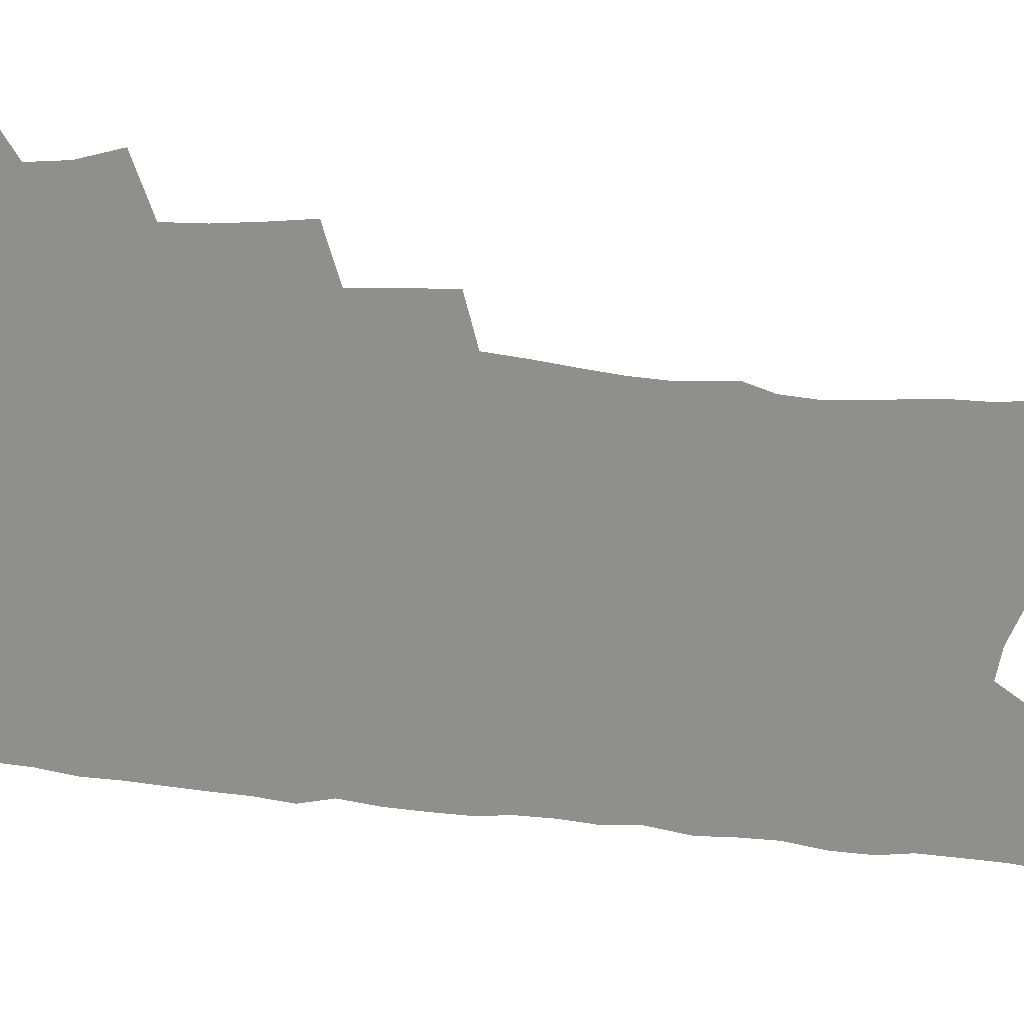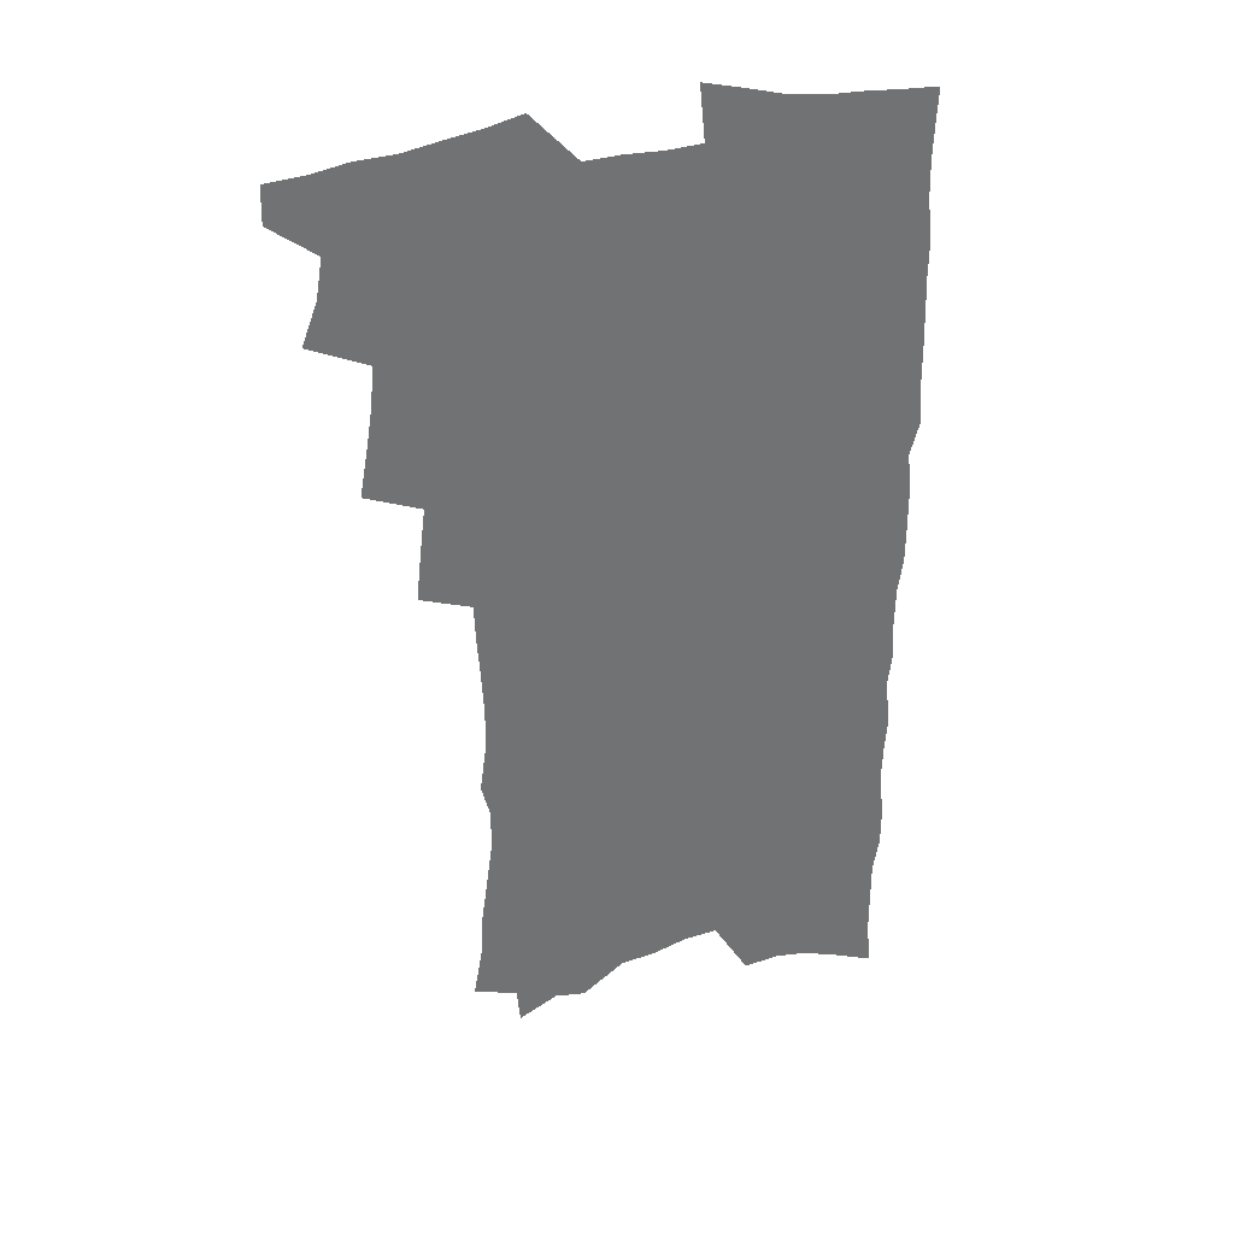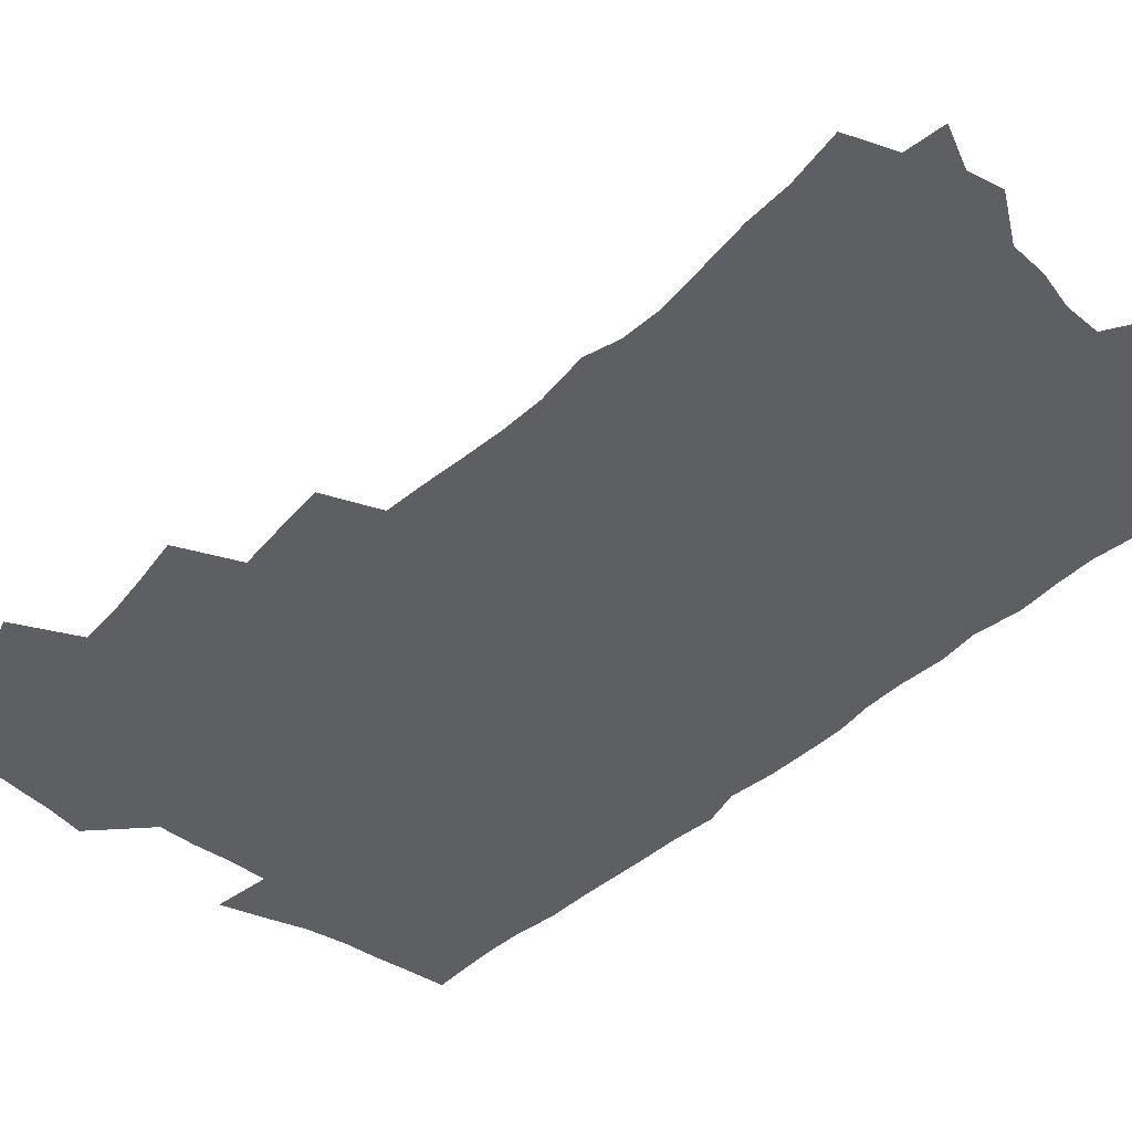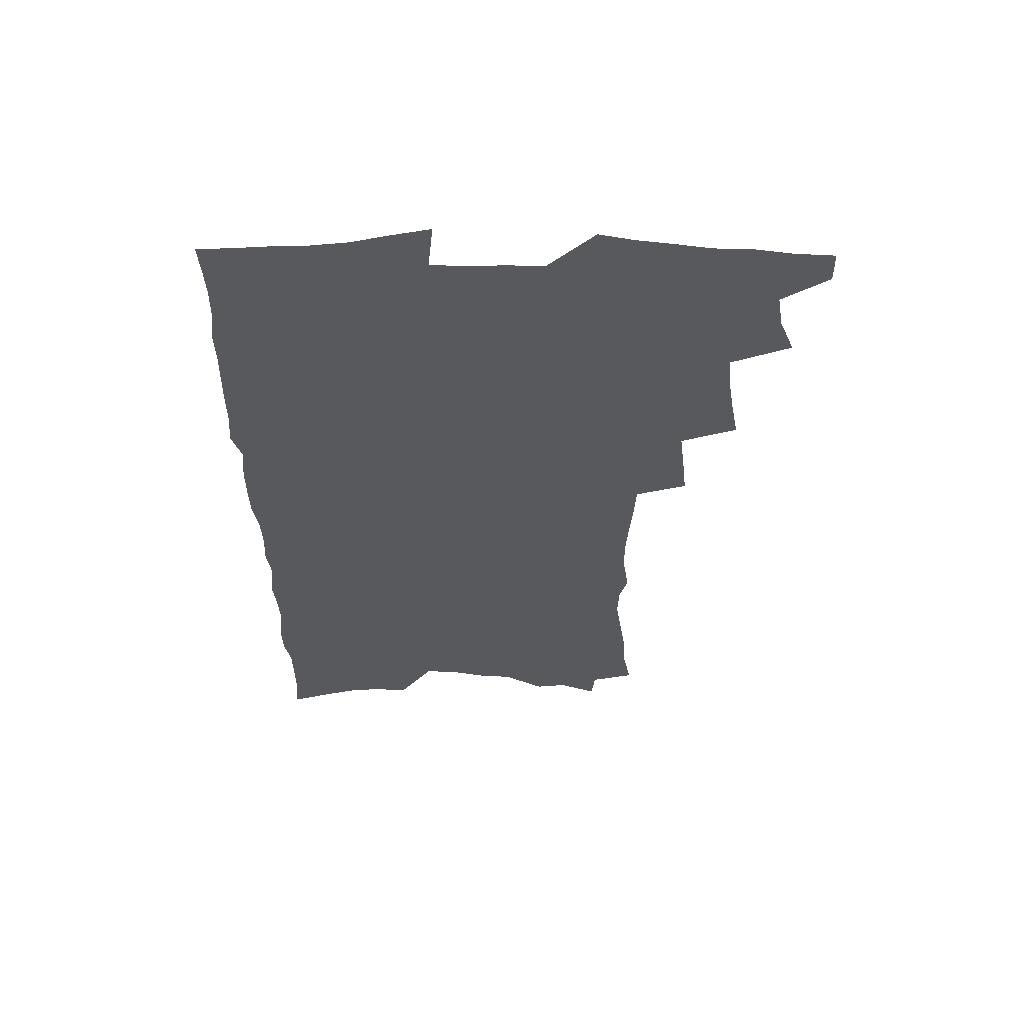
<metadata>
{"format":"obj","ext":"obj","renderer":"f3d","projection":"perspective","resolution":1024,"background":"white","views":[{"elev":-65.2,"azim":-96.8,"up":"+Z"},{"elev":35.2,"azim":-19.1,"up":"+Y"},{"elev":-41.6,"azim":-42.1,"up":"+Z"},{"elev":60.6,"azim":-179.3,"up":"+Y"}]}
</metadata>
<code>
v 464.4 548.9 0
v 464.8 563.5 0
v 474 502.3 0
v 480.3 519.2 0
v 482.8 534.9 0
v 482.8 549.5 0
v 480.8 564.5 0
v 490.4 439.7 0
v 493.6 457.6 0
v 496.3 474.8 0
v 497.7 491.2 0
v 501.1 507.4 0
v 499.9 521.5 0
v 499.2 536 0
v 498 550.5 0
v 495.3 566.9 0
v 508.7 391.9 0
v 510.7 411 0
v 513 430.2 0
v 514 447 0
v 514.1 462.5 0
v 511.6 476.5 0
v 515.5 493.7 0
v 516.6 508.7 0
v 515.8 522.5 0
v 514.5 537.1 0
v 512.7 552.2 0
v 511 567.3 0
v 523.6 192 0
v 527.3 213.3 0
v 528.1 230.7 0
v 530.8 250.2 0
v 533.3 269.4 0
v 533 285.2 0
v 529.6 298.1 0
v 532.4 318.5 0
v 532.4 335.4 0
v 531.5 351.5 0
v 530.3 367.5 0
v 529.5 384 0
v 528.7 400.4 0
v 529.1 417.5 0
v 529 433.3 0
v 530.5 450 0
v 531.7 466 0
v 531.3 480.6 0
v 530.4 494.9 0
v 530.4 509.2 0
v 530.2 523.5 0
v 529.7 537.9 0
v 527.5 553.8 0
v 525.5 569.7 0
v 542.8 170.8 0
v 541.4 185.7 0
v 542 203 0
v 547.1 226.8 0
v 548.7 245.3 0
v 549.9 263.1 0
v 549 278 0
v 549.2 294.7 0
v 547.8 309.4 0
v 549.7 328.9 0
v 547.9 343 0
v 547.6 359.2 0
v 547.2 375 0
v 545.6 389.7 0
v 545.3 405.7 0
v 546.9 423.2 0
v 546.6 437.9 0
v 545.8 452.2 0
v 546.2 467.1 0
v 546.7 482 0
v 546.9 496.2 0
v 546.8 510.2 0
v 546.4 524.2 0
v 544.6 539.2 0
v 542.3 555.5 0
v 539.9 571.8 0
v 558.5 178.6 0
v 560.8 198.1 0
v 562.9 218.7 0
v 563.3 235.7 0
v 565.2 254.9 0
v 565.2 271 0
v 564.5 286 0
v 563.8 301.2 0
v 563.1 316.6 0
v 564 334.8 0
v 563.2 349.6 0
v 562.9 365.1 0
v 561.3 378.9 0
v 560.6 393.8 0
v 560.1 408.8 0
v 561.4 425.4 0
v 561.2 440 0
v 560.7 454 0
v 561.5 469.1 0
v 561.7 483.3 0
v 561.9 497.1 0
v 562.2 510.8 0
v 562 524.1 0
v 560.1 538.9 0
v 557.4 556.1 0
v 554.2 575.1 0
v 571.1 176.2 0
v 576.9 207.7 0
v 578.1 226.5 0
v 578 242.3 0
v 578.5 259.2 0
v 578 274.4 0
v 577.8 290.1 0
v 577 304.9 0
v 577.2 321.9 0
v 577 337.7 0
v 576.9 353.5 0
v 576.6 368.5 0
v 576.1 383.1 0
v 576 398.4 0
v 575.8 413.1 0
v 575.1 426.8 0
v 575.1 441.3 0
v 574.9 455.4 0
v 576 470.5 0
v 575.5 483.8 0
v 576.1 497.9 0
v 576.3 511.3 0
v 575.7 524.8 0
v 574.6 539.2 0
v 573 555.1 0
v 588 188.2 0
v 591 213.9 0
v 592.2 233 0
v 591.4 246.5 0
v 591.4 262.4 0
v 591.2 278.2 0
v 590.4 292.4 0
v 590.1 308.3 0
v 590 324.1 0
v 589.7 339.4 0
v 589.9 356.2 0
v 589.6 369.6 0
v 589.7 385.7 0
v 589.5 400.3 0
v 589.3 414.5 0
v 589.7 429.5 0
v 588.7 442.5 0
v 589.5 457.5 0
v 589.6 471.2 0
v 589.5 484.7 0
v 589.6 498.2 0
v 589.7 511.6 0
v 589.4 525.3 0
v 588.7 540 0
v 587.6 555.5 0
v 601.8 189.5 0
v 603.8 215.5 0
v 604.2 232.6 0
v 603.8 247 0
v 603.8 263.9 0
v 603.7 280.3 0
v 603.4 295.6 0
v 603.2 311.5 0
v 603.1 327.2 0
v 602.6 341.5 0
v 602.5 355 0
v 602.5 371.2 0
v 602.7 386.6 0
v 602.6 401.5 0
v 602.6 415.2 0
v 602.7 430.6 0
v 602.4 443.7 0
v 603 458.5 0
v 603 471.6 0
v 602.9 484.9 0
v 602.9 498 0
v 603.4 511.7 0
v 603.4 525.4 0
v 603.3 539.3 0
v 602.6 554.7 0
v 616 193.4 0
v 616.5 214.7 0
v 616.6 234 0
v 616.5 249.4 0
v 616.3 264.8 0
v 616.1 281.8 0
v 615.9 296 0
v 615.7 311.8 0
v 615.6 327.1 0
v 615.4 342.4 0
v 615.2 356.7 0
v 615.2 372.3 0
v 615.7 385.4 0
v 615.6 400.8 0
v 615.7 414.9 0
v 615.7 430.4 0
v 615.8 444.5 0
v 616 458.4 0
v 616.3 471.8 0
v 616.7 485.2 0
v 617.2 498.5 0
v 617 511.8 0
v 617.3 525.2 0
v 617.5 538.8 0
v 617 555.2 0
v 614.8 577.4 0
v 629.6 194.2 0
v 629.3 215.6 0
v 629.1 233 0
v 628.8 250.2 0
v 628.7 265 0
v 628.5 282 0
v 628.3 296.7 0
v 628.1 312.5 0
v 628.1 327.2 0
v 628 343.1 0
v 627.8 357.9 0
v 628.4 370.3 0
v 628.5 387.3 0
v 628.4 401.7 0
v 628.8 415 0
v 628.8 430 0
v 628.9 444 0
v 628.9 458.3 0
v 629.4 471.2 0
v 630.4 484.1 0
v 630.4 498.6 0
v 630.7 511.6 0
v 631.1 524.8 0
v 631.3 538.9 0
v 631.7 553.1 0
v 630.3 573.3 0
v 644.3 169.2 0
v 642.9 194 0
v 642.4 213.3 0
v 641.9 231.4 0
v 641.7 247.6 0
v 641 265.9 0
v 640.8 281.6 0
v 640.7 296.3 0
v 641.3 309.7 0
v 640.3 328.8 0
v 640.7 341.9 0
v 640.4 357.6 0
v 640.9 371.5 0
v 641.3 385.7 0
v 641.2 400.3 0
v 642.3 413.2 0
v 641.7 429.6 0
v 642.3 442.9 0
v 642.4 456.9 0
v 643 470.3 0
v 643.5 483.8 0
v 643.8 497.9 0
v 644.5 511.2 0
v 644.8 524.6 0
v 645.3 538.5 0
v 645.8 552.7 0
v 646.3 568.7 0
v 657.7 170.8 0
v 656.8 190.5 0
v 655.7 210.4 0
v 654.8 229.2 0
v 654.7 245.4 0
v 653.9 263.2 0
v 653.9 278.5 0
v 653.1 295.3 0
v 654 308.7 0
v 653.3 325.7 0
v 653.3 340.8 0
v 653.5 355.4 0
v 654.3 368.9 0
v 654.2 384.2 0
v 655.9 397.2 0
v 655.1 413.6 0
v 655.2 427.8 0
v 655.8 441.5 0
v 656.2 455.2 0
v 656.4 469.3 0
v 657.2 482.5 0
v 656.6 498.1 0
v 657.9 510.6 0
v 658.7 524.1 0
v 659.3 537.8 0
v 660.1 552.2 0
v 661.1 566.5 0
v 671.5 168.7 0
v 670.7 187 0
v 670.2 205.1 0
v 669.3 223.4 0
v 668.4 241.5 0
v 669 256.6 0
v 667.8 274.2 0
v 667.6 290.1 0
v 667.6 305.5 0
v 666.9 321.8 0
v 668.9 334.6 0
v 667.4 352 0
v 667.2 367.2 0
v 668.2 381 0
v 669.5 394.8 0
v 669.2 410.4 0
v 670.4 424.2 0
v 670 439.3 0
v 669.9 453.8 0
v 670.5 467.7 0
v 670.9 481.7 0
v 670.6 496.1 0
v 672.7 509.3 0
v 672.4 523.7 0
v 672.8 536.9 0
v 674.4 551.2 0
v 675.5 565.8 0
v 686.6 162.8 0
v 686.5 180 0
v 684.5 200.5 0
v 683.8 218.2 0
v 684.2 234.1 0
v 683.3 251.5 0
v 683.2 267.5 0
v 683.6 283 0
v 682.4 300 0
v 681.2 316.9 0
v 682.4 331.2 0
v 683 346 0
v 682.4 361.9 0
v 685.1 375 0
v 683.7 391.7 0
v 685.1 405.9 0
v 685 421.1 0
v 684.2 436.8 0
v 684.1 451.4 0
v 685.7 465 0
v 686.3 479.3 0
v 687.6 493.3 0
v 686.6 508.6 0
v 687.4 522.4 0
v 688 536.4 0
v 688.4 550.2 0
v 689.6 564.5 0
v 702.7 155.8 0
v 701.1 175.4 0
v 701 192.3 0
v 701 209 0
v 703.5 222.9 0
v 703.6 239.2 0
v 701.5 257.6 0
v 702 273 0
v 703.2 287.8 0
v 701 306 0
v 702.7 320.3 0
v 702 336.8 0
v 702.3 352.2 0
v 704.4 366.3 0
v 704.5 382.1 0
v 704.4 397.9 0
v 702.9 414.9 0
v 706.7 428.5 0
v 705.5 444.5 0
v 705.4 459.7 0
v 705 474.9 0
v 704.6 490.1 0
v 704.8 504.9 0
v 702.9 520.9 0
v 702.5 535.6 0
v 703 549.6 0
v 703.8 563.5 0
v 706 586 0
f 5 6 1
f 1 6 2
f 6 7 2
f 11 12 3
f 3 12 4
f 12 13 4
f 4 13 5
f 13 14 5
f 5 14 6
f 14 15 6
f 6 15 7
f 15 16 7
f 19 20 8
f 8 20 9
f 20 21 9
f 9 21 10
f 21 22 10
f 10 22 11
f 22 23 11
f 11 23 12
f 23 24 12
f 12 24 13
f 24 25 13
f 13 25 14
f 25 26 14
f 14 26 15
f 26 27 15
f 15 27 16
f 27 28 16
f 40 41 17
f 17 41 18
f 41 42 18
f 18 42 19
f 42 43 19
f 19 43 20
f 43 44 20
f 20 44 21
f 44 45 21
f 21 45 22
f 45 46 22
f 22 46 23
f 46 47 23
f 23 47 24
f 47 48 24
f 24 48 25
f 48 49 25
f 25 49 26
f 49 50 26
f 26 50 27
f 50 51 27
f 27 51 28
f 51 52 28
f 54 55 29
f 29 55 30
f 55 56 30
f 30 56 31
f 56 57 31
f 31 57 32
f 57 58 32
f 32 58 33
f 58 59 33
f 33 59 34
f 59 60 34
f 34 60 35
f 60 61 35
f 35 61 36
f 61 62 36
f 36 62 37
f 62 63 37
f 37 63 38
f 63 64 38
f 38 64 39
f 64 65 39
f 39 65 40
f 65 66 40
f 40 66 41
f 66 67 41
f 41 67 42
f 67 68 42
f 42 68 43
f 68 69 43
f 43 69 44
f 69 70 44
f 44 70 45
f 70 71 45
f 45 71 46
f 71 72 46
f 46 72 47
f 72 73 47
f 47 73 48
f 73 74 48
f 48 74 49
f 74 75 49
f 49 75 50
f 75 76 50
f 50 76 51
f 76 77 51
f 51 77 52
f 77 78 52
f 53 79 54
f 79 80 54
f 54 80 55
f 80 81 55
f 55 81 56
f 81 82 56
f 56 82 57
f 82 83 57
f 57 83 58
f 83 84 58
f 58 84 59
f 84 85 59
f 59 85 60
f 85 86 60
f 60 86 61
f 86 87 61
f 61 87 62
f 87 88 62
f 62 88 63
f 88 89 63
f 63 89 64
f 89 90 64
f 64 90 65
f 90 91 65
f 65 91 66
f 91 92 66
f 66 92 67
f 92 93 67
f 67 93 68
f 93 94 68
f 68 94 69
f 94 95 69
f 69 95 70
f 95 96 70
f 70 96 71
f 96 97 71
f 71 97 72
f 97 98 72
f 72 98 73
f 98 99 73
f 73 99 74
f 99 100 74
f 74 100 75
f 100 101 75
f 75 101 76
f 101 102 76
f 76 102 77
f 102 103 77
f 77 103 78
f 103 104 78
f 79 105 80
f 105 106 80
f 80 106 81
f 106 107 81
f 81 107 82
f 107 108 82
f 82 108 83
f 108 109 83
f 83 109 84
f 109 110 84
f 84 110 85
f 110 111 85
f 85 111 86
f 111 112 86
f 86 112 87
f 112 113 87
f 87 113 88
f 113 114 88
f 88 114 89
f 114 115 89
f 89 115 90
f 115 116 90
f 90 116 91
f 116 117 91
f 91 117 92
f 117 118 92
f 92 118 93
f 118 119 93
f 93 119 94
f 119 120 94
f 94 120 95
f 120 121 95
f 95 121 96
f 121 122 96
f 96 122 97
f 122 123 97
f 97 123 98
f 123 124 98
f 98 124 99
f 124 125 99
f 99 125 100
f 125 126 100
f 100 126 101
f 126 127 101
f 101 127 102
f 127 128 102
f 102 128 103
f 128 129 103
f 103 129 104
f 105 130 106
f 130 131 106
f 106 131 107
f 131 132 107
f 107 132 108
f 132 133 108
f 108 133 109
f 133 134 109
f 109 134 110
f 134 135 110
f 110 135 111
f 135 136 111
f 111 136 112
f 136 137 112
f 112 137 113
f 137 138 113
f 113 138 114
f 138 139 114
f 114 139 115
f 139 140 115
f 115 140 116
f 140 141 116
f 116 141 117
f 141 142 117
f 117 142 118
f 142 143 118
f 118 143 119
f 143 144 119
f 119 144 120
f 144 145 120
f 120 145 121
f 145 146 121
f 121 146 122
f 146 147 122
f 122 147 123
f 147 148 123
f 123 148 124
f 148 149 124
f 124 149 125
f 149 150 125
f 125 150 126
f 150 151 126
f 126 151 127
f 151 152 127
f 127 152 128
f 152 153 128
f 128 153 129
f 153 154 129
f 130 155 131
f 155 156 131
f 131 156 132
f 156 157 132
f 132 157 133
f 157 158 133
f 133 158 134
f 158 159 134
f 134 159 135
f 159 160 135
f 135 160 136
f 160 161 136
f 136 161 137
f 161 162 137
f 137 162 138
f 162 163 138
f 138 163 139
f 163 164 139
f 139 164 140
f 164 165 140
f 140 165 141
f 165 166 141
f 141 166 142
f 166 167 142
f 142 167 143
f 167 168 143
f 143 168 144
f 168 169 144
f 144 169 145
f 169 170 145
f 145 170 146
f 170 171 146
f 146 171 147
f 171 172 147
f 147 172 148
f 172 173 148
f 148 173 149
f 173 174 149
f 149 174 150
f 174 175 150
f 150 175 151
f 175 176 151
f 151 176 152
f 176 177 152
f 152 177 153
f 177 178 153
f 153 178 154
f 178 179 154
f 155 180 156
f 180 181 156
f 156 181 157
f 181 182 157
f 157 182 158
f 182 183 158
f 158 183 159
f 183 184 159
f 159 184 160
f 184 185 160
f 160 185 161
f 185 186 161
f 161 186 162
f 186 187 162
f 162 187 163
f 187 188 163
f 163 188 164
f 188 189 164
f 164 189 165
f 189 190 165
f 165 190 166
f 190 191 166
f 166 191 167
f 191 192 167
f 167 192 168
f 192 193 168
f 168 193 169
f 193 194 169
f 169 194 170
f 194 195 170
f 170 195 171
f 195 196 171
f 171 196 172
f 196 197 172
f 172 197 173
f 197 198 173
f 173 198 174
f 198 199 174
f 174 199 175
f 199 200 175
f 175 200 176
f 200 201 176
f 176 201 177
f 201 202 177
f 177 202 178
f 202 203 178
f 178 203 179
f 203 204 179
f 180 206 181
f 206 207 181
f 181 207 182
f 207 208 182
f 182 208 183
f 208 209 183
f 183 209 184
f 209 210 184
f 184 210 185
f 210 211 185
f 185 211 186
f 211 212 186
f 186 212 187
f 212 213 187
f 187 213 188
f 213 214 188
f 188 214 189
f 214 215 189
f 189 215 190
f 215 216 190
f 190 216 191
f 216 217 191
f 191 217 192
f 217 218 192
f 192 218 193
f 218 219 193
f 193 219 194
f 219 220 194
f 194 220 195
f 220 221 195
f 195 221 196
f 221 222 196
f 196 222 197
f 222 223 197
f 197 223 198
f 223 224 198
f 198 224 199
f 224 225 199
f 199 225 200
f 225 226 200
f 200 226 201
f 226 227 201
f 201 227 202
f 227 228 202
f 202 228 203
f 228 229 203
f 203 229 204
f 229 230 204
f 204 230 205
f 230 231 205
f 232 233 206
f 206 233 207
f 233 234 207
f 207 234 208
f 234 235 208
f 208 235 209
f 235 236 209
f 209 236 210
f 236 237 210
f 210 237 211
f 237 238 211
f 211 238 212
f 238 239 212
f 212 239 213
f 239 240 213
f 213 240 214
f 240 241 214
f 214 241 215
f 241 242 215
f 215 242 216
f 242 243 216
f 216 243 217
f 243 244 217
f 217 244 218
f 244 245 218
f 218 245 219
f 245 246 219
f 219 246 220
f 246 247 220
f 220 247 221
f 247 248 221
f 221 248 222
f 248 249 222
f 222 249 223
f 249 250 223
f 223 250 224
f 250 251 224
f 224 251 225
f 251 252 225
f 225 252 226
f 252 253 226
f 226 253 227
f 253 254 227
f 227 254 228
f 254 255 228
f 228 255 229
f 255 256 229
f 229 256 230
f 256 257 230
f 230 257 231
f 257 258 231
f 232 259 233
f 259 260 233
f 233 260 234
f 260 261 234
f 234 261 235
f 261 262 235
f 235 262 236
f 262 263 236
f 236 263 237
f 263 264 237
f 237 264 238
f 264 265 238
f 238 265 239
f 265 266 239
f 239 266 240
f 266 267 240
f 240 267 241
f 267 268 241
f 241 268 242
f 268 269 242
f 242 269 243
f 269 270 243
f 243 270 244
f 270 271 244
f 244 271 245
f 271 272 245
f 245 272 246
f 272 273 246
f 246 273 247
f 273 274 247
f 247 274 248
f 274 275 248
f 248 275 249
f 275 276 249
f 249 276 250
f 276 277 250
f 250 277 251
f 277 278 251
f 251 278 252
f 278 279 252
f 252 279 253
f 279 280 253
f 253 280 254
f 280 281 254
f 254 281 255
f 281 282 255
f 255 282 256
f 282 283 256
f 256 283 257
f 283 284 257
f 257 284 258
f 284 285 258
f 259 286 260
f 286 287 260
f 260 287 261
f 287 288 261
f 261 288 262
f 288 289 262
f 262 289 263
f 289 290 263
f 263 290 264
f 290 291 264
f 264 291 265
f 291 292 265
f 265 292 266
f 292 293 266
f 266 293 267
f 293 294 267
f 267 294 268
f 294 295 268
f 268 295 269
f 295 296 269
f 269 296 270
f 296 297 270
f 270 297 271
f 297 298 271
f 271 298 272
f 298 299 272
f 272 299 273
f 299 300 273
f 273 300 274
f 300 301 274
f 274 301 275
f 301 302 275
f 275 302 276
f 302 303 276
f 276 303 277
f 303 304 277
f 277 304 278
f 304 305 278
f 278 305 279
f 305 306 279
f 279 306 280
f 306 307 280
f 280 307 281
f 307 308 281
f 281 308 282
f 308 309 282
f 282 309 283
f 309 310 283
f 283 310 284
f 310 311 284
f 284 311 285
f 311 312 285
f 286 313 287
f 313 314 287
f 287 314 288
f 314 315 288
f 288 315 289
f 315 316 289
f 289 316 290
f 316 317 290
f 290 317 291
f 317 318 291
f 291 318 292
f 318 319 292
f 292 319 293
f 319 320 293
f 293 320 294
f 320 321 294
f 294 321 295
f 321 322 295
f 295 322 296
f 322 323 296
f 296 323 297
f 323 324 297
f 297 324 298
f 324 325 298
f 298 325 299
f 325 326 299
f 299 326 300
f 326 327 300
f 300 327 301
f 327 328 301
f 301 328 302
f 328 329 302
f 302 329 303
f 329 330 303
f 303 330 304
f 330 331 304
f 304 331 305
f 331 332 305
f 305 332 306
f 332 333 306
f 306 333 307
f 333 334 307
f 307 334 308
f 334 335 308
f 308 335 309
f 335 336 309
f 309 336 310
f 336 337 310
f 310 337 311
f 337 338 311
f 311 338 312
f 338 339 312
f 313 340 314
f 340 341 314
f 314 341 315
f 341 342 315
f 315 342 316
f 342 343 316
f 316 343 317
f 343 344 317
f 317 344 318
f 344 345 318
f 318 345 319
f 345 346 319
f 319 346 320
f 346 347 320
f 320 347 321
f 347 348 321
f 321 348 322
f 348 349 322
f 322 349 323
f 349 350 323
f 323 350 324
f 350 351 324
f 324 351 325
f 351 352 325
f 325 352 326
f 352 353 326
f 326 353 327
f 353 354 327
f 327 354 328
f 354 355 328
f 328 355 329
f 355 356 329
f 329 356 330
f 356 357 330
f 330 357 331
f 357 358 331
f 331 358 332
f 358 359 332
f 332 359 333
f 359 360 333
f 333 360 334
f 360 361 334
f 334 361 335
f 361 362 335
f 335 362 336
f 362 363 336
f 336 363 337
f 363 364 337
f 337 364 338
f 364 365 338
f 338 365 339
f 365 366 339

</code>
